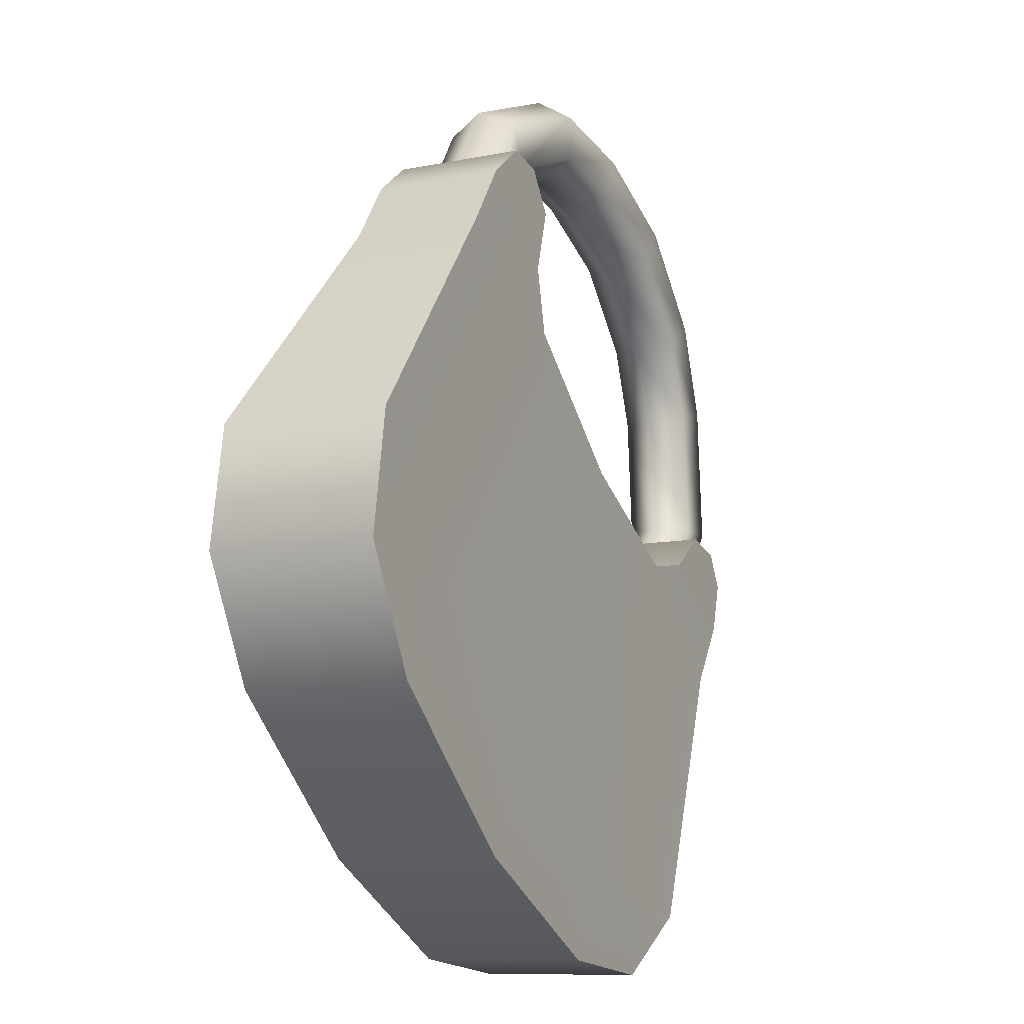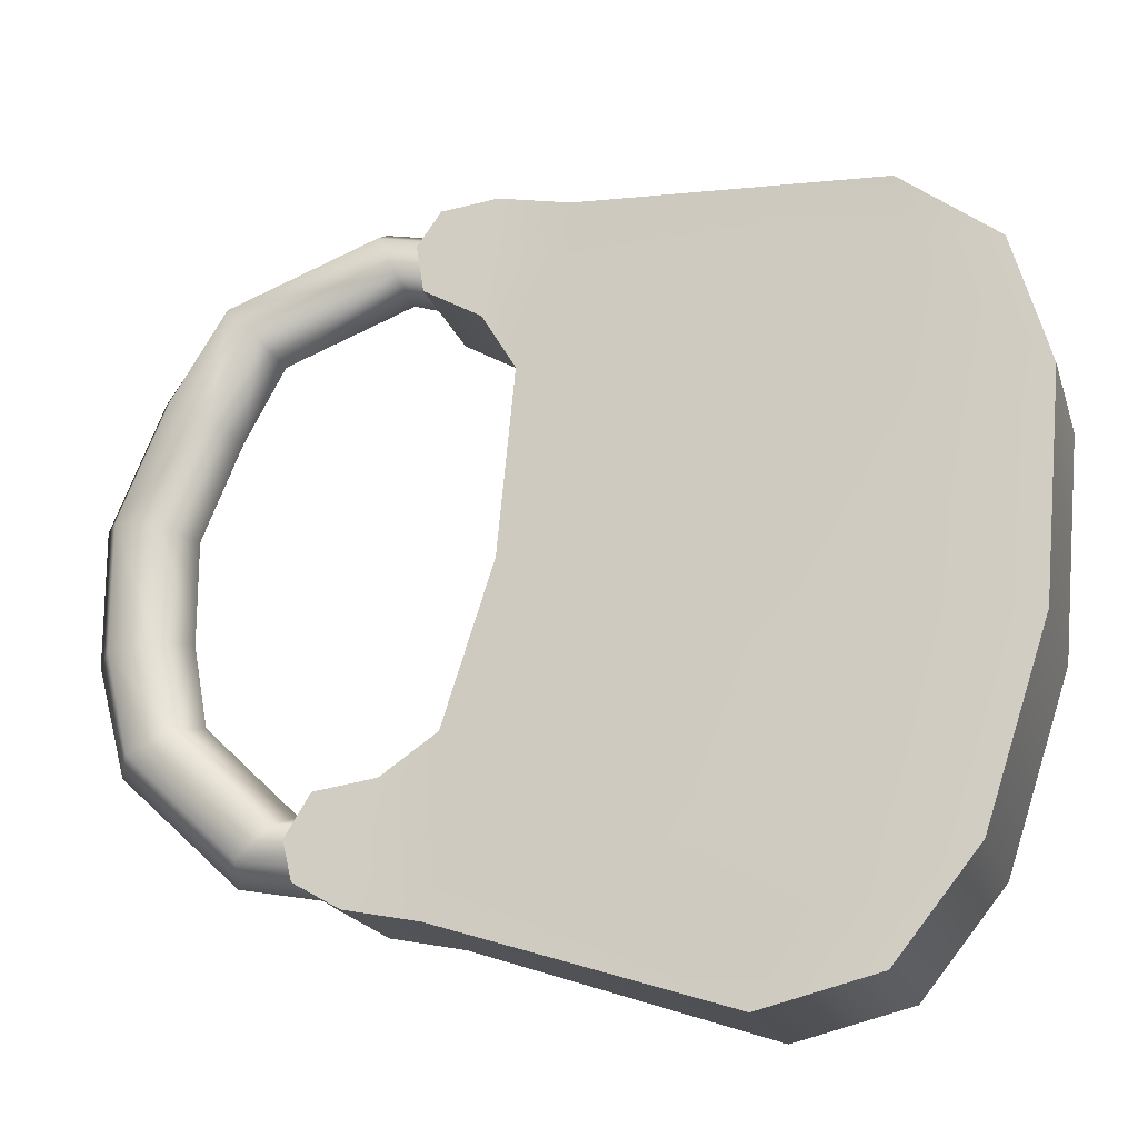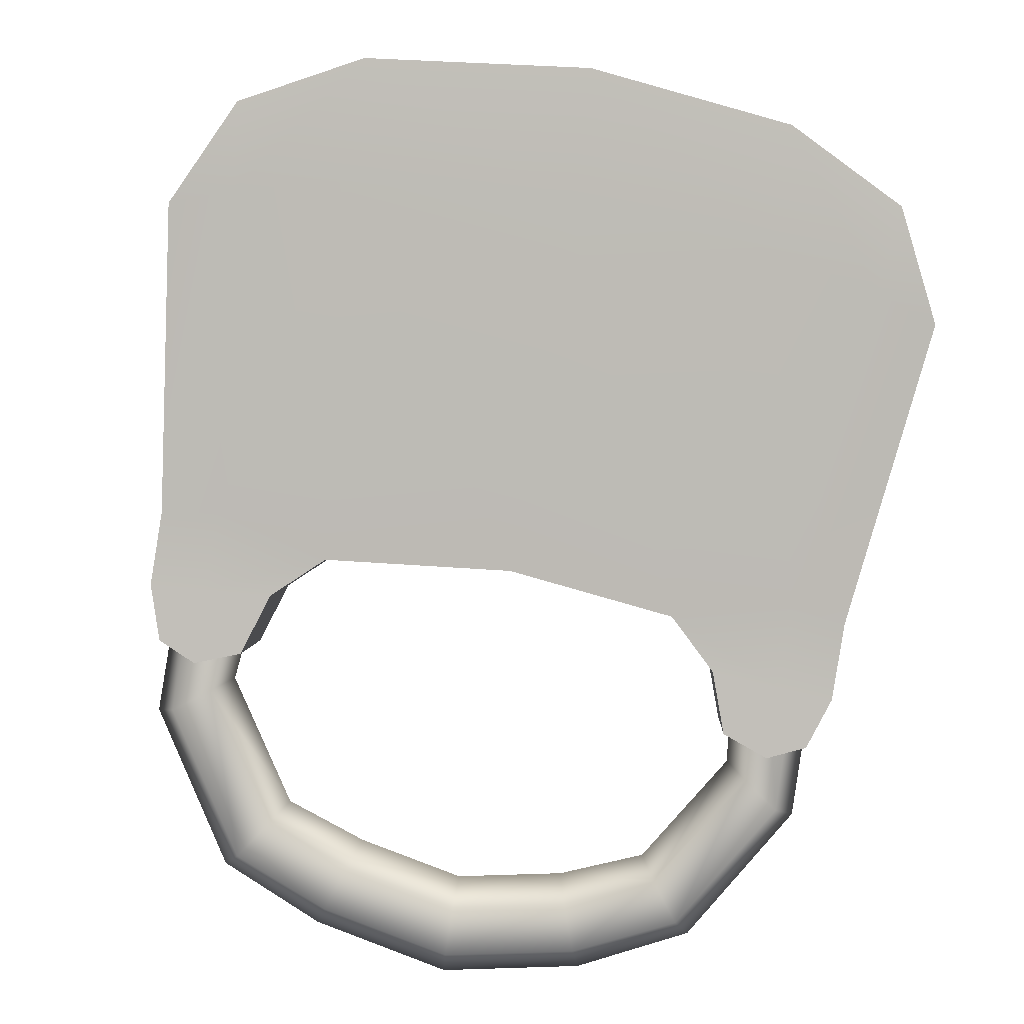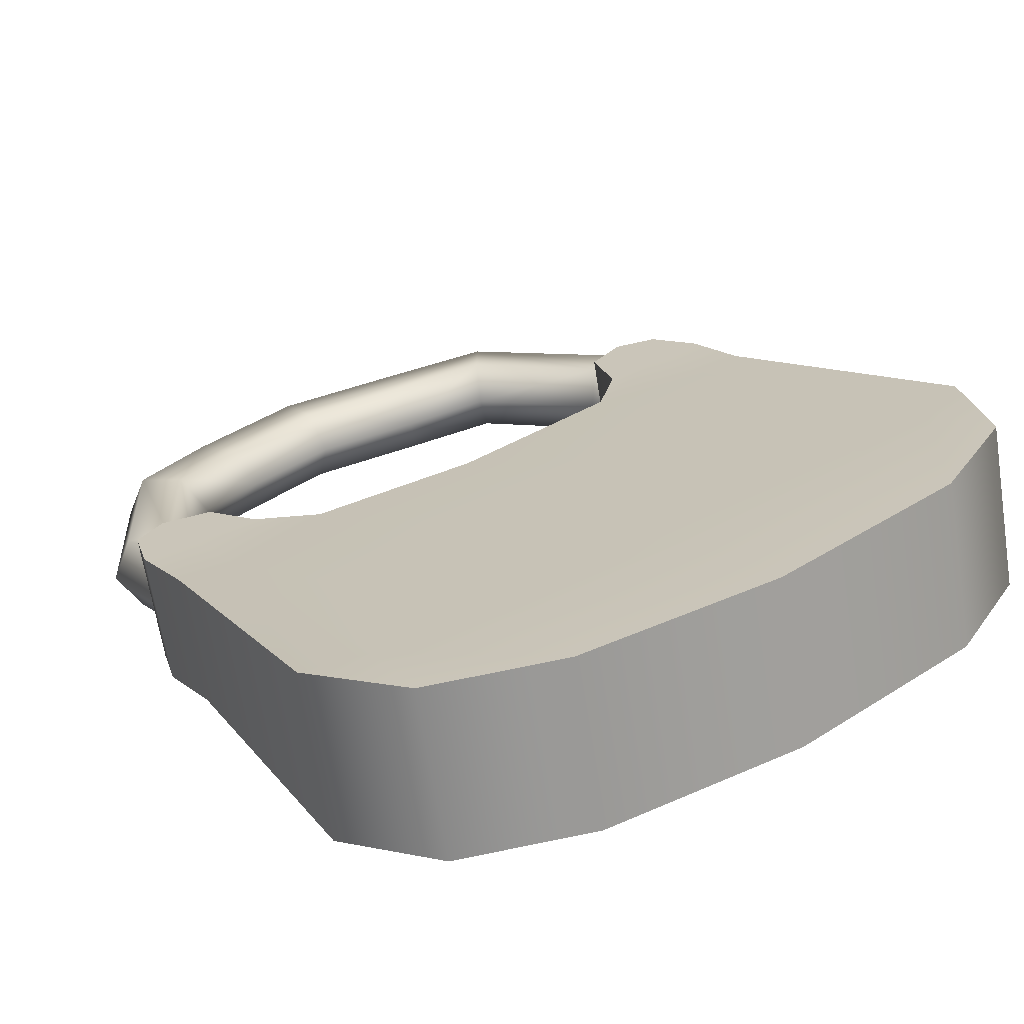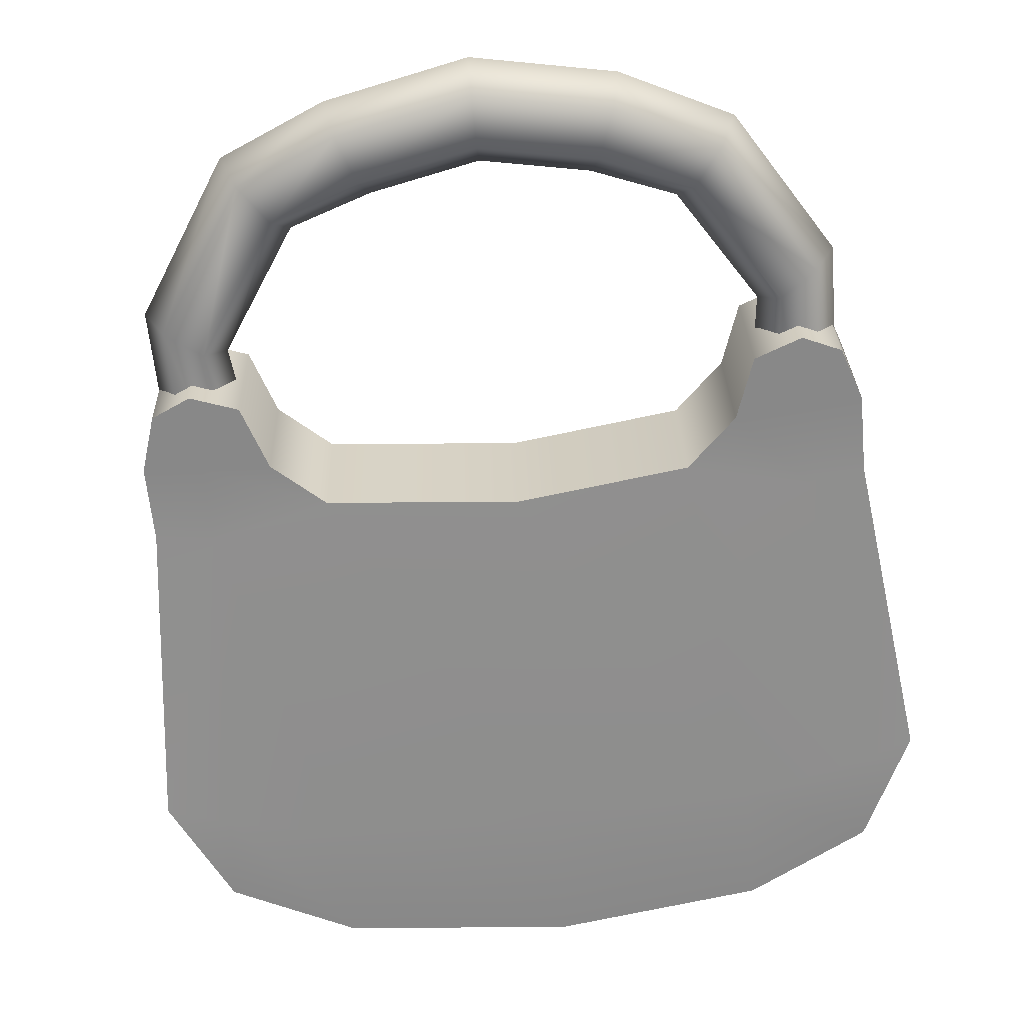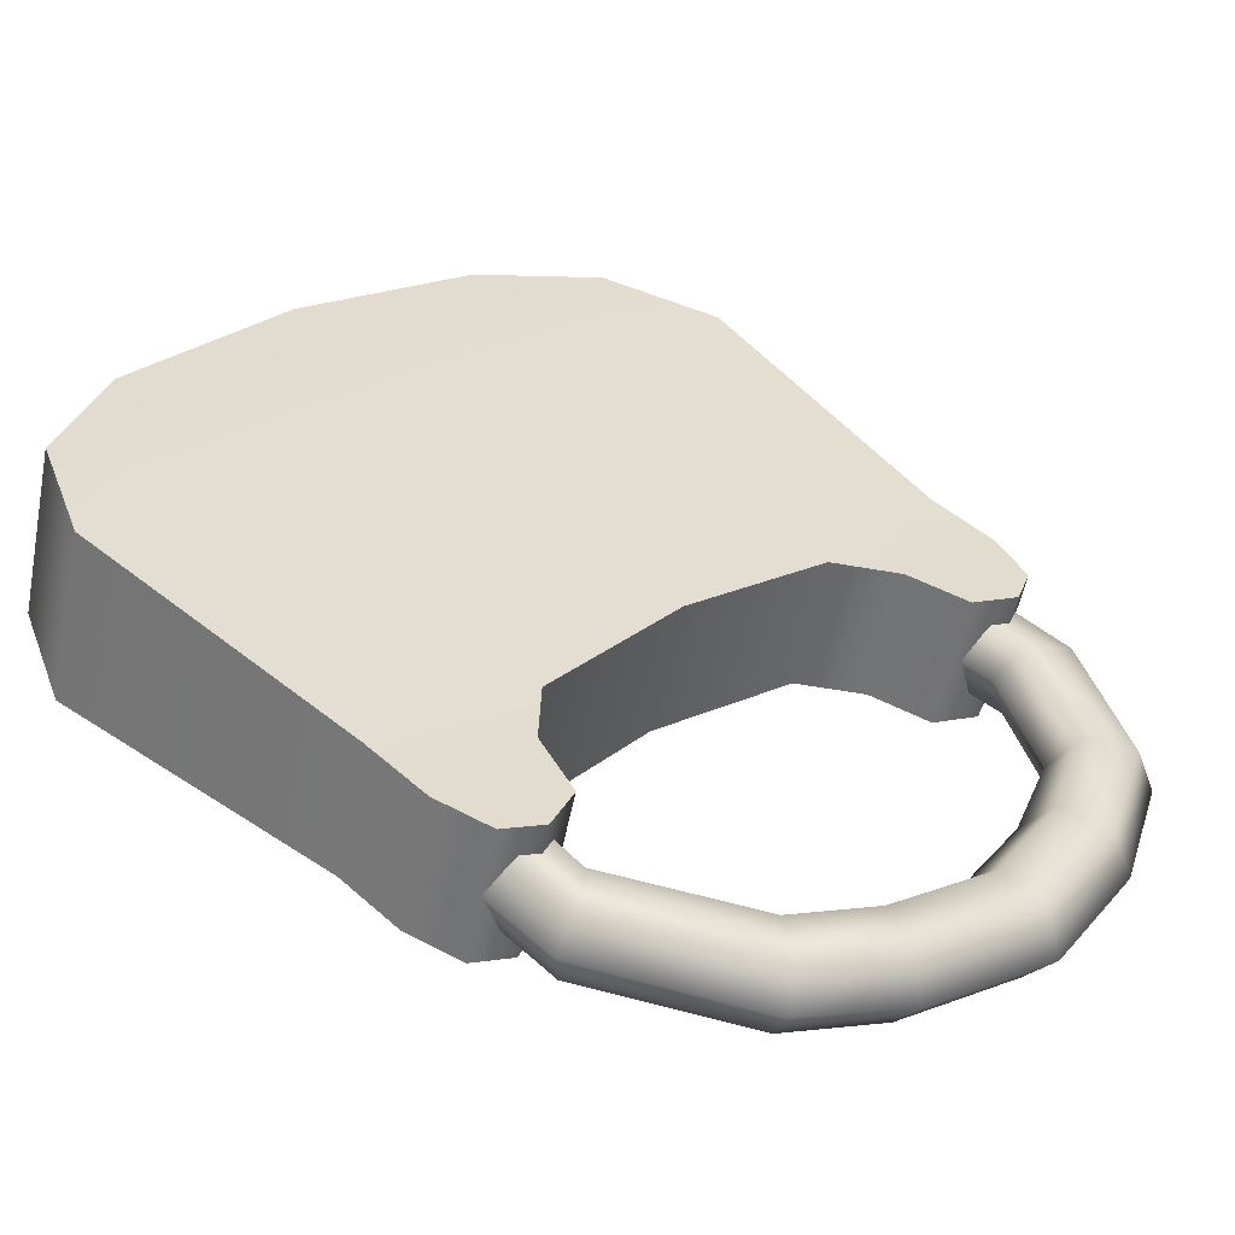
<metadata>
{"format":"obj","ext":"obj","renderer":"f3d","projection":"perspective","resolution":1024,"background":"white","views":[{"elev":-48.1,"azim":111.5,"up":"+Y"},{"elev":73.6,"azim":-79.1,"up":"+Z"},{"elev":77.2,"azim":-170.5,"up":"+Z"},{"elev":36.2,"azim":-35.3,"up":"+Z"},{"elev":-78.4,"azim":-174.3,"up":"+Z"},{"elev":23.4,"azim":133.1,"up":"+Z"}]}
</metadata>
<code>
g default
v -1.48 0.7944 0.08149
v 1.48 0.7944 0.08149
v -1.48 0.6327 -0.4871
v 1.48 0.6327 -0.4871
v 0.9565 -1.801 0.9029
v 1.106 0.7945 0.08146
v 1.106 0.6329 -0.4872
v 0.9565 -2.007 0.1796
v -0.04225 -1.907 0.933
v -0.04225 -2.113 0.2096
v -0.9565 -1.801 0.9029
v -1.106 0.7945 0.08146
v -1.106 0.6329 -0.4872
v -0.9565 -2.007 0.1796
v -0.04109 0.2456 0.2375
v -0.7916 0.3279 0.2141
v -1.558 0.2393 0.2393
v -1.558 0.07769 -0.3294
v -0.7916 0.1662 -0.3545
v -0.04109 0.08396 -0.3311
v 0.7916 0.1662 -0.3545
v 1.558 0.07769 -0.3294
v 1.558 0.2393 0.2393
v 0.7916 0.3279 0.2141
v -0.9565 -1.272 0.7525
v -1.723 -1.064 0.6934
v -1.723 -1.27 -0.03002
v -0.9565 -1.478 0.02913
v -0.04225 -1.528 0.04352
v 0.9565 -1.478 0.02913
v 1.723 -1.27 -0.03002
v 1.723 -1.064 0.6934
v 0.9565 -1.272 0.7525
v -0.04225 -1.323 0.7669
v -1.314 0.8674 0.06073
v -1.314 0.7058 -0.5079
v -1.314 0.04331 -0.3196
v -1.448 -1.364 -0.003124
v -1.491 -1.74 0.1037
v -1.491 -1.535 0.8271
v -1.448 -1.159 0.7203
v -1.314 0.2049 0.249
v 1.309 0.2043 0.2492
v 1.443 -1.16 0.7208
v 1.487 -1.537 0.8278
v 1.487 -1.742 0.1044
v 1.443 -1.366 -0.002594
v 1.309 0.04264 -0.3194
v 1.309 0.7058 -0.5079
v 1.309 0.8674 0.06073
v -1.012 0.5351 0.1552
v -1.314 0.5546 0.1497
v -1.558 0.5708 0.145
v -1.558 0.4092 -0.4236
v -1.314 0.3929 -0.419
v -1.012 0.3735 -0.4134
v 1.558 0.5589 0.1484
v 1.309 0.5416 0.1533
v 1.012 0.5217 0.159
v 1.012 0.3601 -0.4096
v 1.309 0.38 -0.4153
v 1.558 0.3972 -0.4202
v 1.155 0.8628 -0.2416
v 0.4476 1.49 -0.4198
v -0.4863 1.49 -0.4198
v -1.161 0.8671 -0.2428
v -1.064 0.05242 -0.01123
v 1.063 0.05242 -0.01123
v 1.237 0.9588 -0.09564
v 0.4845 1.636 -0.288
v -0.5232 1.636 -0.288
v -1.244 0.9609 -0.09625
v -1.167 0.05473 0.1613
v 1.167 0.05473 0.1613
v 1.393 1.072 -0.1278
v 0.5583 1.836 -0.345
v -0.597 1.836 -0.345
v -1.404 1.07 -0.1272
v -1.375 -0.003415 0.1779
v 1.374 -0.002965 0.1777
v 1.485 1.059 -0.2972
v 0.5952 1.891 -0.5337
v -0.6339 1.891 -0.5337
v -1.496 1.054 -0.296
v -1.479 -0.0681 0.02303
v 1.478 -0.0681 0.02303
v 1.393 0.9808 -0.4483
v 0.5583 1.745 -0.6655
v -0.597 1.745 -0.6655
v -1.404 0.9788 -0.4478
v -1.375 -0.09408 -0.1428
v 1.374 -0.09759 -0.1418
v 1.237 0.8677 -0.4162
v 0.4845 1.544 -0.6086
v -0.5232 1.544 -0.6086
v -1.244 0.8698 -0.4168
v -1.167 -0.03639 -0.1592
v 1.167 -0.03639 -0.1592
v -0.8446 1.349 -0.3477
v -0.9101 1.383 -0.5304
v -1.036 1.546 -0.5768
v -1.109 1.663 -0.4367
v -1.036 1.637 -0.2563
v -0.9101 1.474 -0.2099
v 0.8702 1.501 -0.2176
v 0.8076 1.373 -0.3546
v 0.8702 1.41 -0.5381
v 0.9909 1.578 -0.5859
v 1.061 1.698 -0.4469
v 0.9909 1.669 -0.2654
v -0.02347 1.733 -0.3157
v -0.02325 1.58 -0.4454
v -0.02347 1.642 -0.6363
v -0.02388 1.857 -0.6974
v -0.02411 2.011 -0.5679
v -0.02387 1.948 -0.3768
g pCube3
f 40 41 26
f 1 35 36 3
f 27 38 39
f 40 26 27 39
f 45 32 44
f 49 50 2 4
f 46 47 31
f 32 45 46 31
f 5 33 34 9
f 30 8 10 29
f 8 5 9 10
f 9 34 25 11
f 29 10 14 28
f 10 9 11 14
f 17 42 52 53
f 18 17 53 54
f 54 55 37 18
f 22 48 61 62
f 23 22 62 57
f 58 43 23 57
f 16 15 20 19
f 15 24 21 20
f 56 51 16 19
f 60 21 24 59
f 26 41 42 17
f 27 26 17 18
f 18 37 38 27
f 20 29 28 19
f 21 30 29 20
f 31 47 48 22
f 32 31 22 23
f 44 32 23 43
f 33 24 15 34
f 34 15 16 25
f 35 12 13 36
f 37 55 56 19
f 38 37 19 28
f 39 38 28 14
f 40 39 14 11
f 41 40 11 25
f 42 41 25 16
f 52 42 16 51
f 33 44 43 24
f 5 45 44 33
f 5 8 46 45
f 8 30 47 46
f 48 47 30 21
f 61 48 21 60
f 7 6 50 49
f 24 43 58 59
f 35 52 51 12
f 53 52 35 1
f 54 53 1 3
f 3 36 55 54
f 56 55 36 13
f 13 12 51 56
f 50 58 57 2
f 59 58 50 6
f 7 60 59 6
f 49 61 60 7
f 62 61 49 4
f 57 62 4 2
f 106 63 69 105
f 112 64 70 111
f 104 99 65 71
f 67 66 72 73
f 63 68 74 69
f 110 105 69 75
f 116 111 70 76
f 104 71 77 103
f 73 72 78 79
f 69 74 80 75
f 110 75 81 109
f 116 76 82 115
f 103 77 83 102
f 79 78 84 85
f 75 80 86 81
f 109 81 87 108
f 115 82 88 114
f 102 83 89 101
f 85 84 90 91
f 81 86 92 87
f 108 87 93 107
f 114 88 94 113
f 101 89 95 100
f 91 90 96 97
f 87 92 98 93
f 107 93 63 106
f 113 94 64 112
f 100 95 65 99
f 97 96 66 67
f 93 98 68 63
f 96 100 99 66
f 90 101 100 96
f 84 102 101 90
f 78 103 102 84
f 72 104 103 78
f 66 99 104 72
f 64 106 105 70
f 94 107 106 64
f 88 108 107 94
f 82 109 108 88
f 76 110 109 82
f 70 105 110 76
f 65 112 111 71
f 95 113 112 65
f 89 114 113 95
f 83 115 114 89
f 77 116 115 83
f 71 111 116 77

</code>
